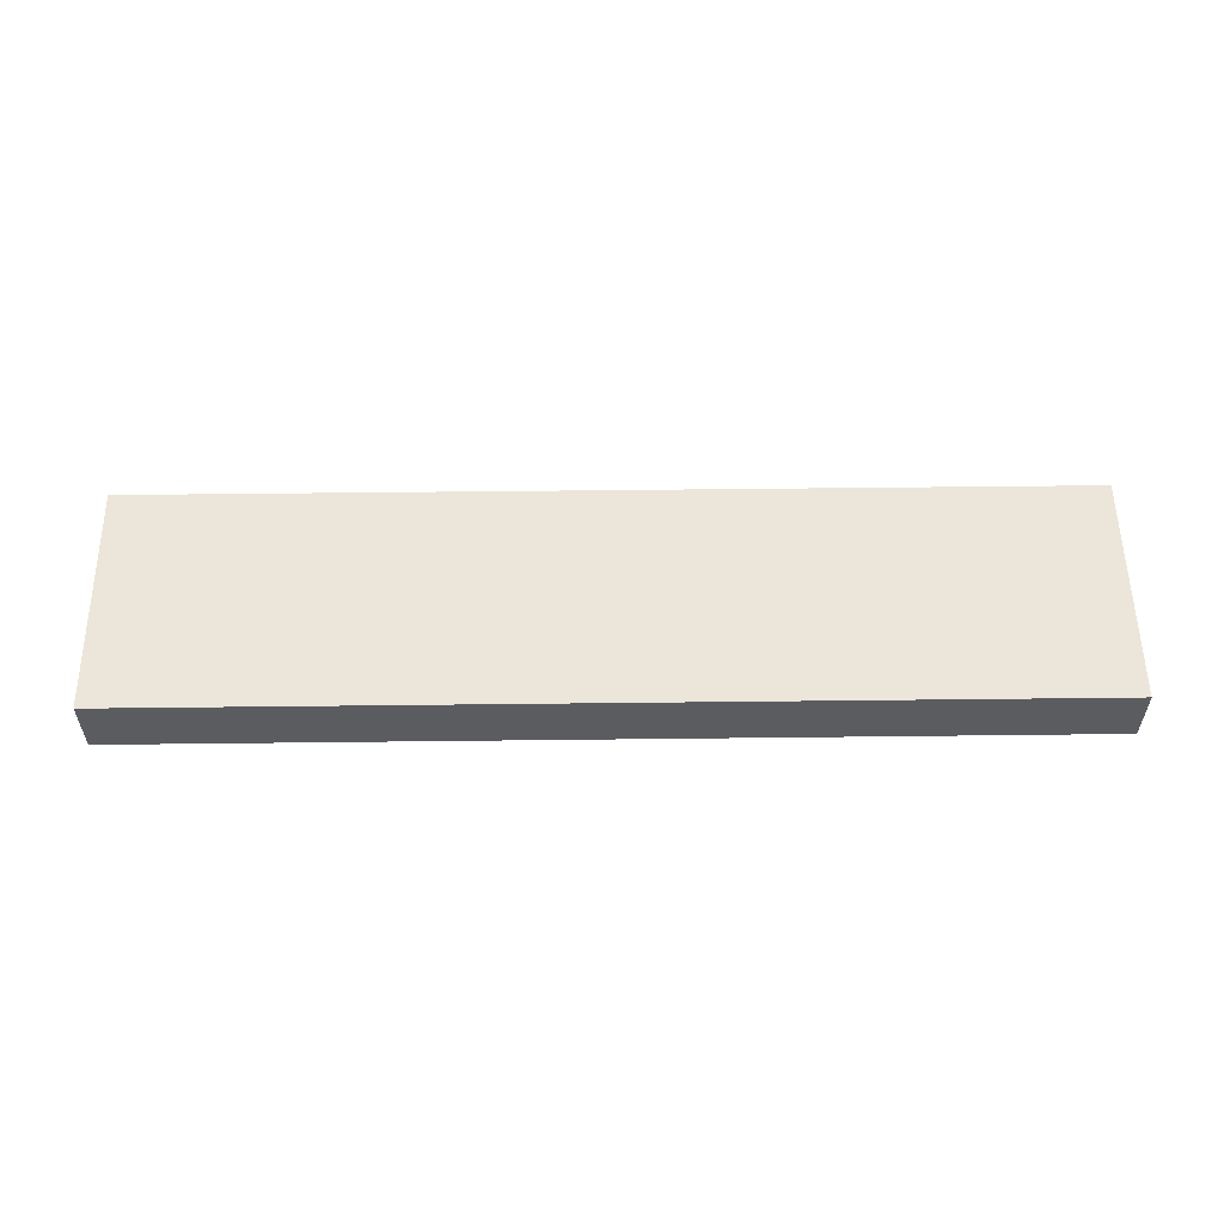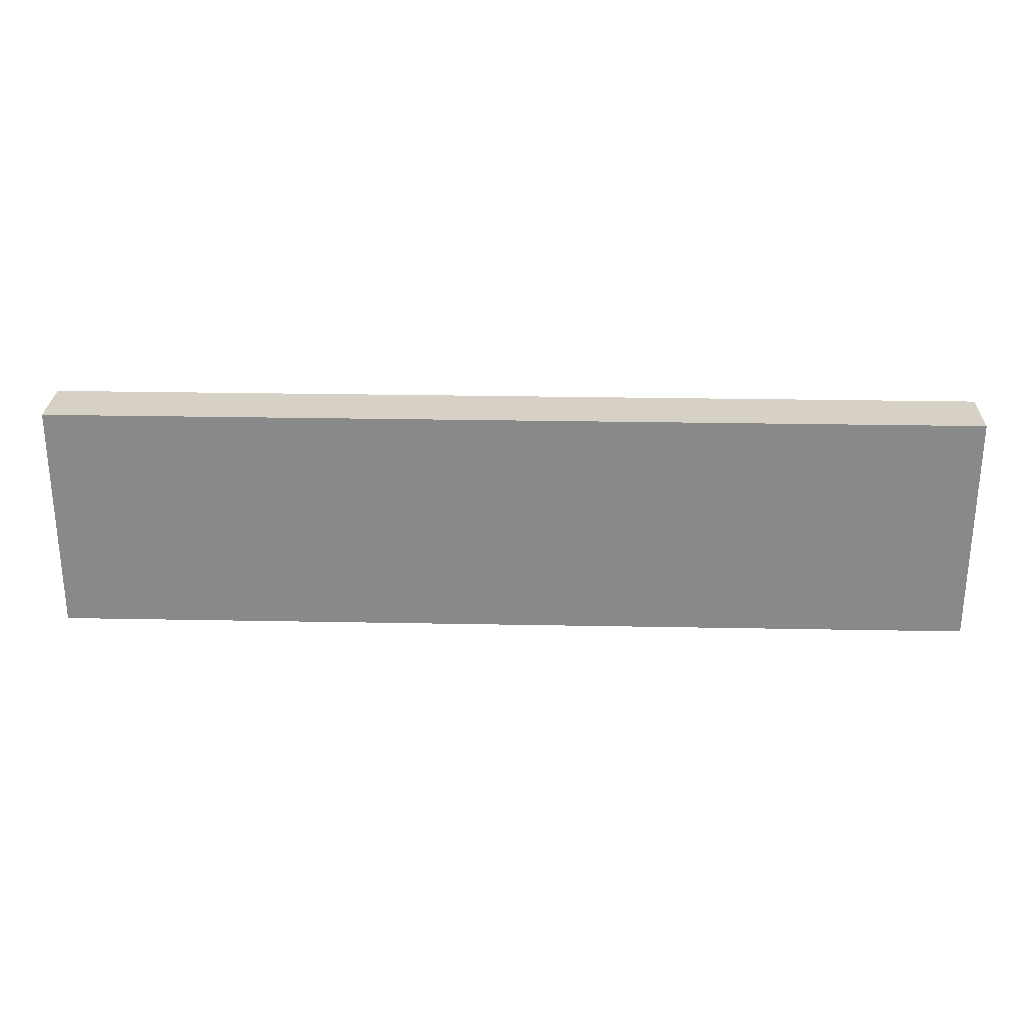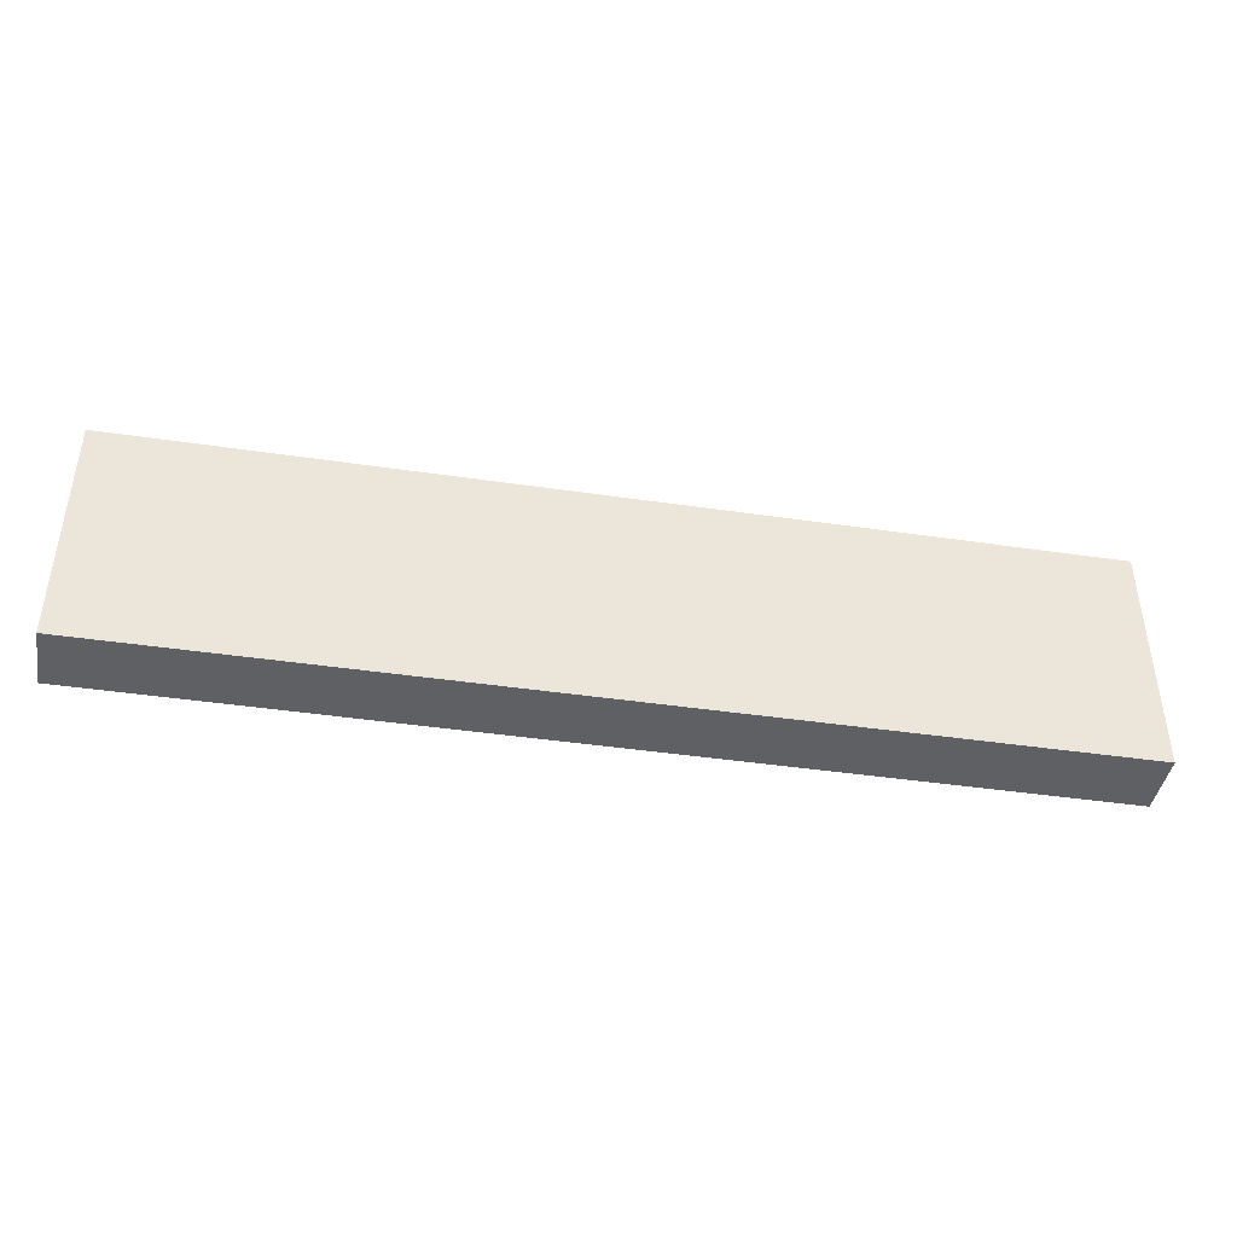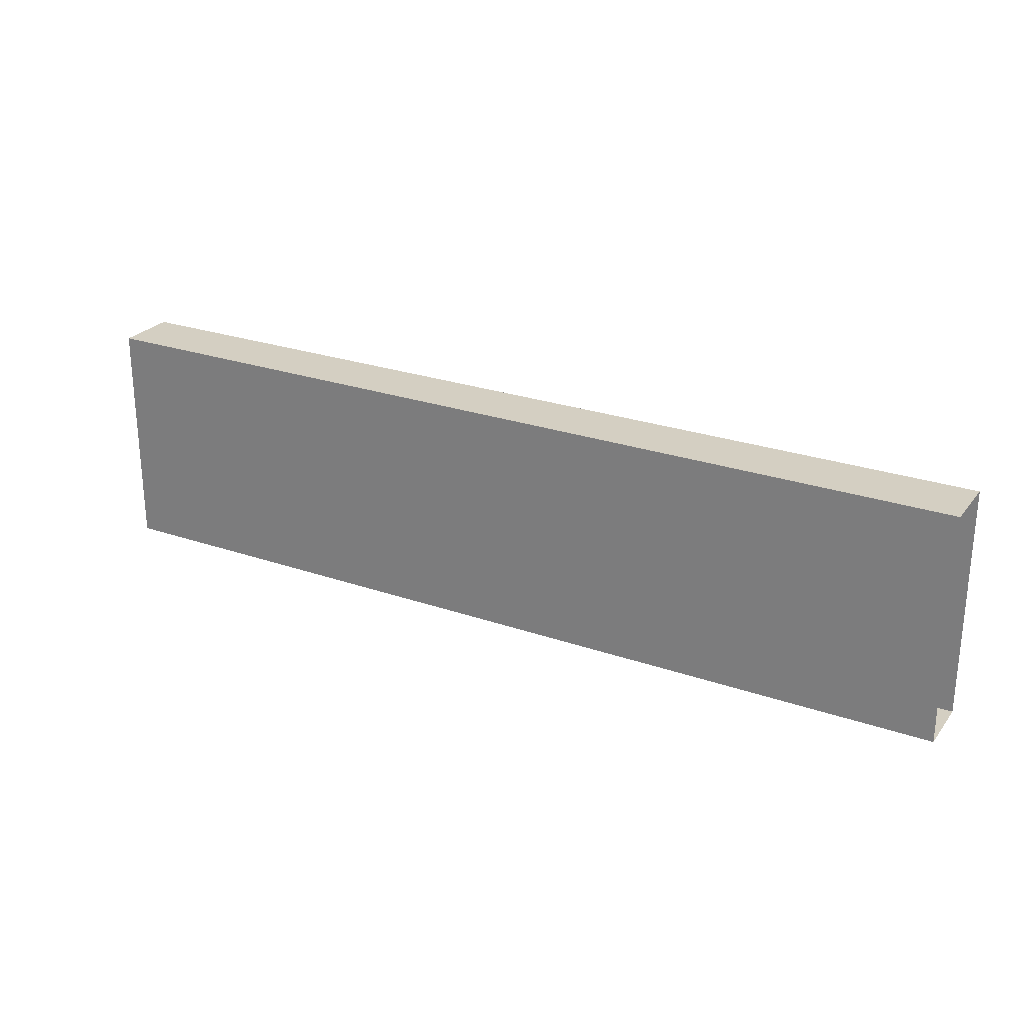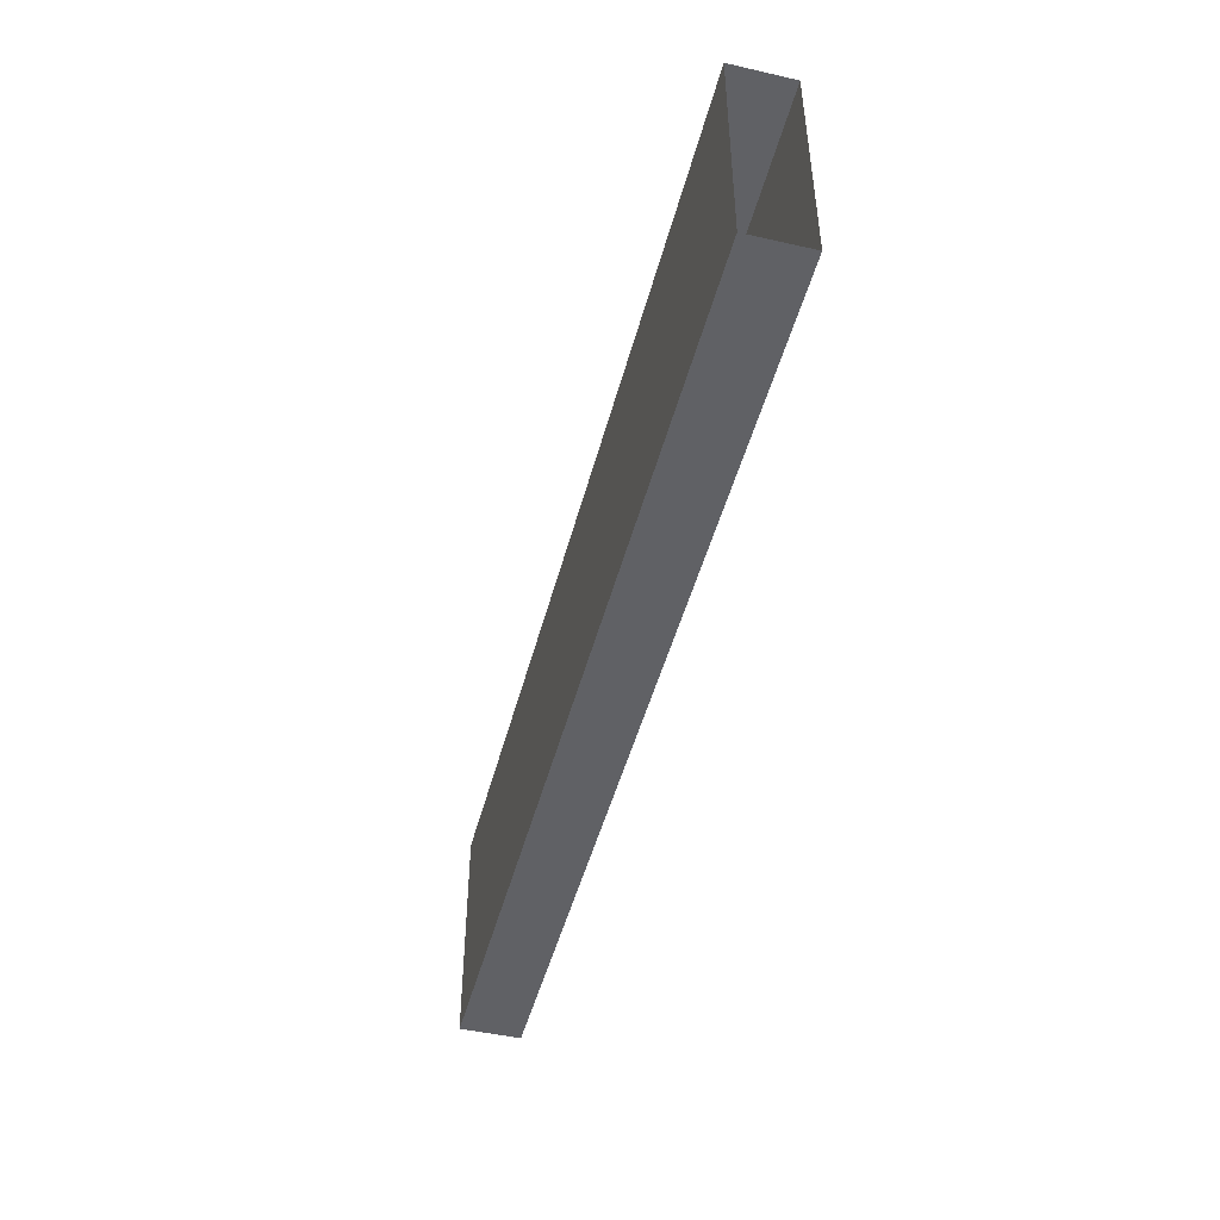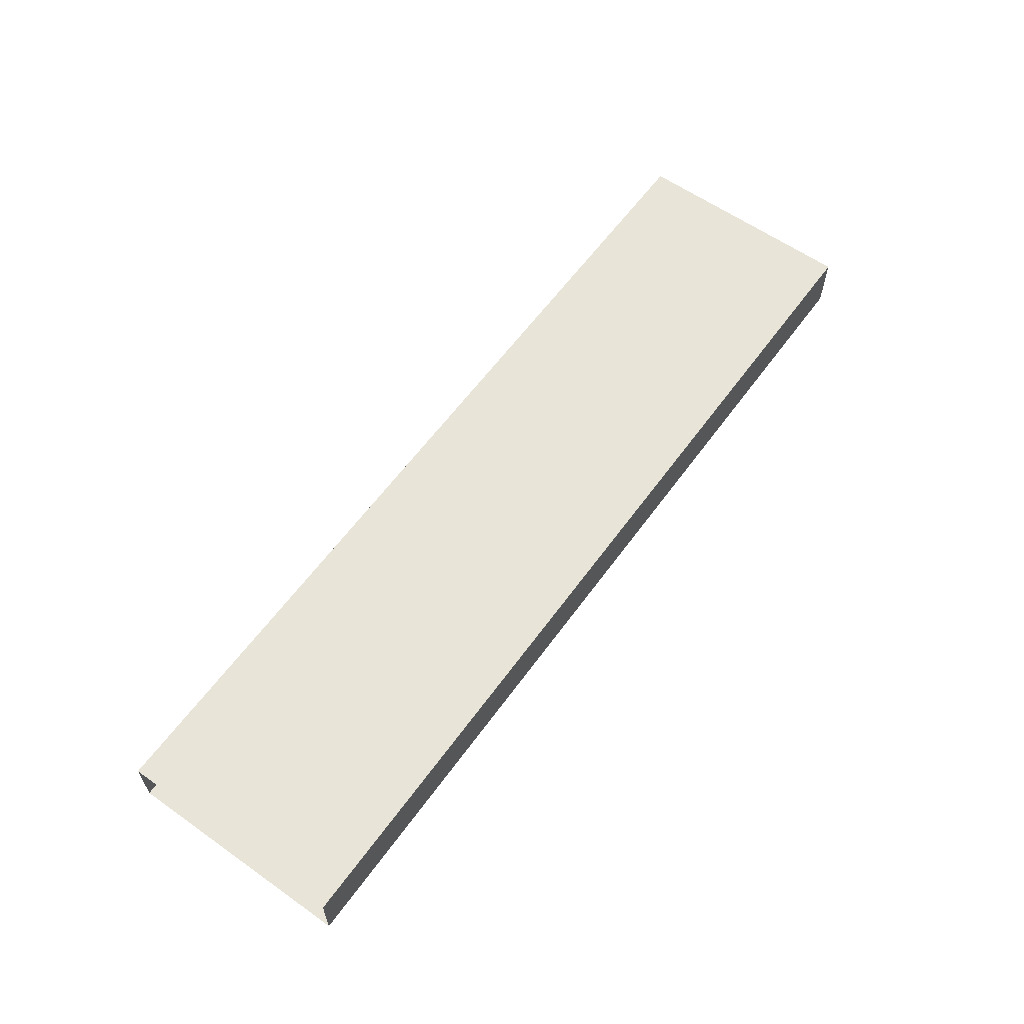
<metadata>
{"format":"obj","ext":"obj","renderer":"f3d","projection":"perspective","resolution":1024,"background":"white","views":[{"elev":55.4,"azim":179.3,"up":"+Z"},{"elev":26.8,"azim":1.7,"up":"+Y"},{"elev":-42.4,"azim":-10.0,"up":"+Y"},{"elev":25.7,"azim":29.0,"up":"+Y"},{"elev":-47.1,"azim":75.6,"up":"+Y"},{"elev":60.4,"azim":-54.2,"up":"+Z"}]}
</metadata>
<code>
o LT_21_T1/LT_21_T/mesh23/mesh23-geometry#mesh23-geometry
v -0.1409 0.6653 0.4472
v -0.561 0.6653 0.4746
v -0.1409 0.6653 0.4746
v -0.561 0.6653 0.4472
v -0.1409 0.5603 0.4746
v -0.561 0.5603 0.4472
v -0.561 0.5603 0.4746
v -0.1409 0.5603 0.4472
f 1 2 3
f 2 1 4
f 2 5 3
f 1 6 4
f 5 2 7
f 6 1 8
f 6 5 7
f 5 6 8
f 3 2 1
f 4 1 2
f 3 5 2
f 4 6 1
f 7 2 5
f 8 1 6
f 7 5 6
f 8 6 5

</code>
